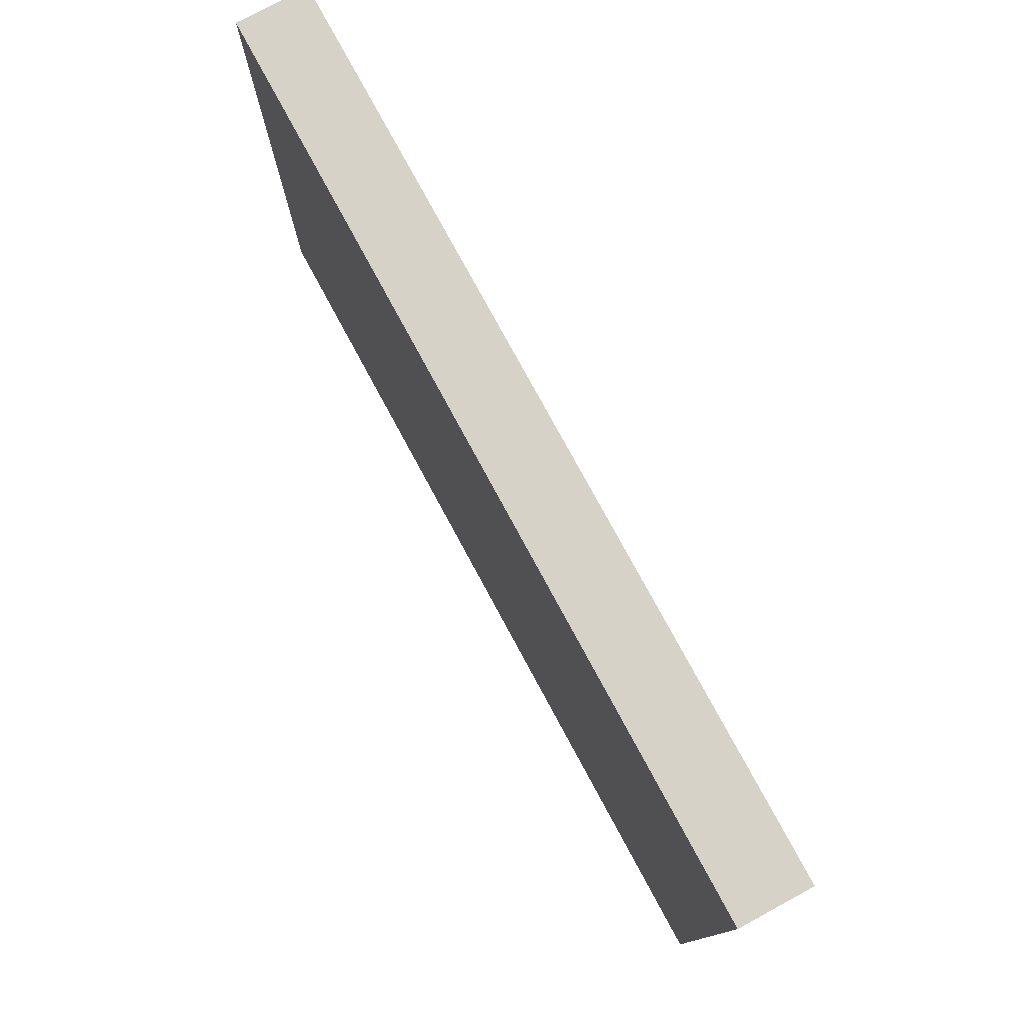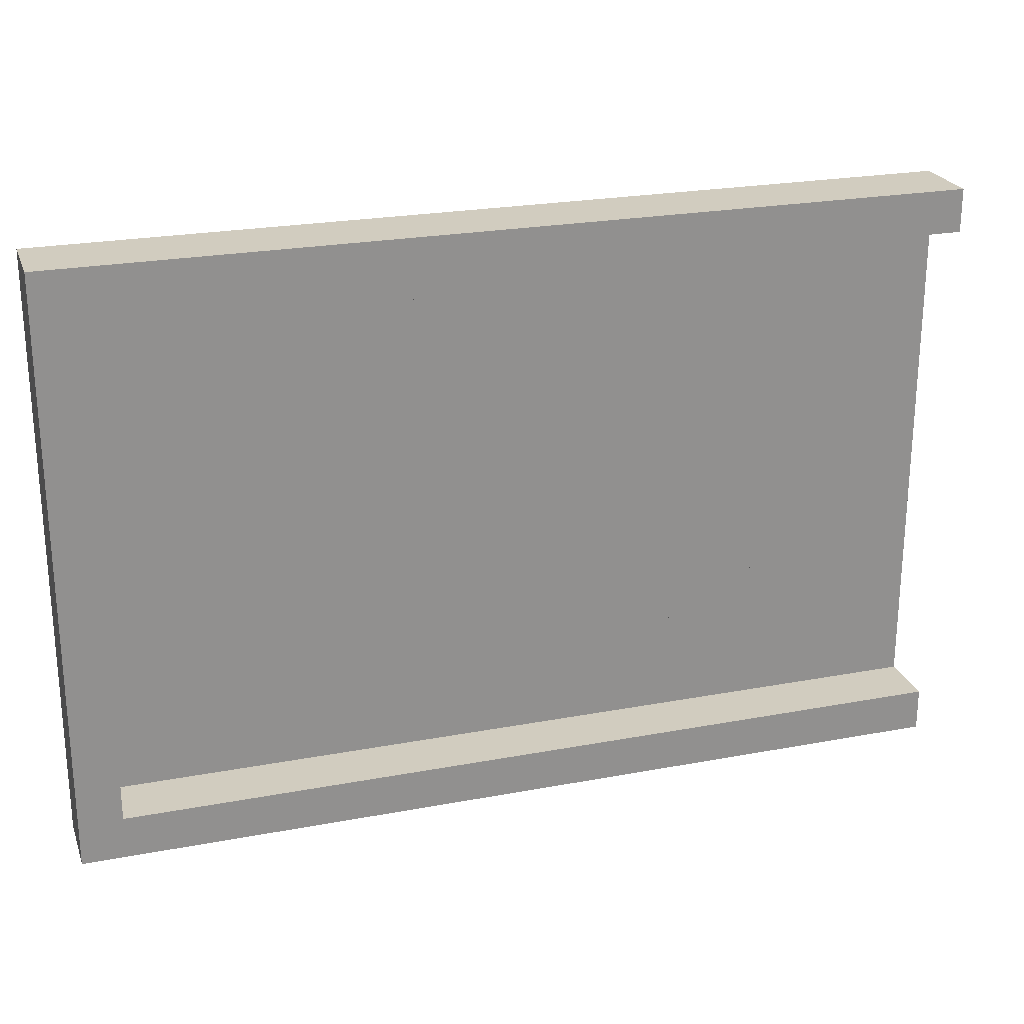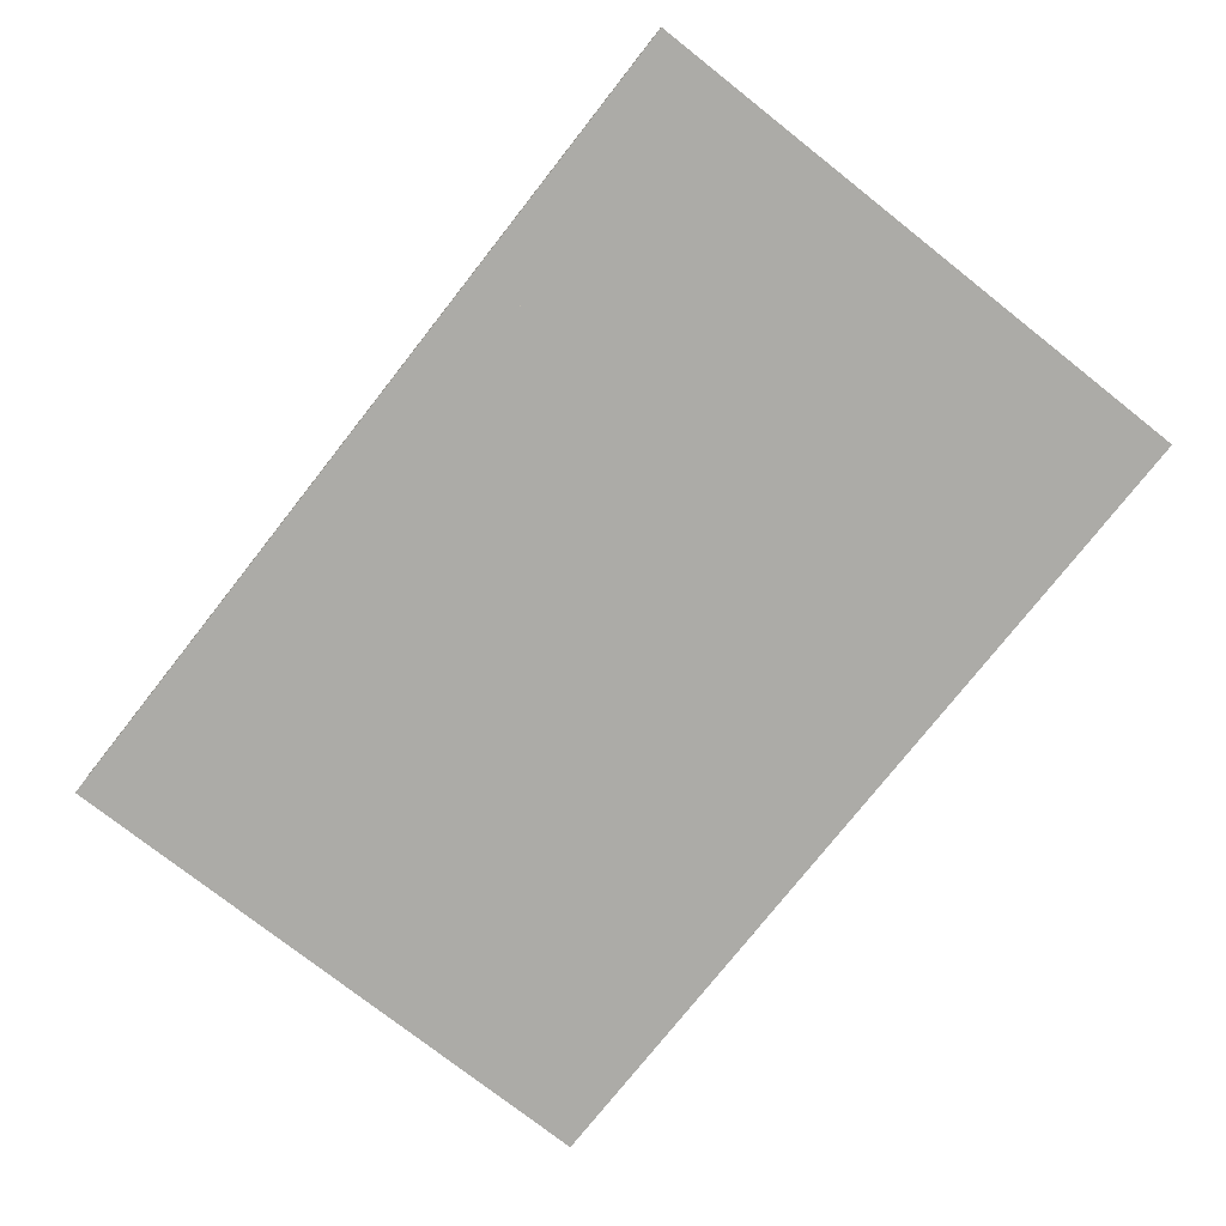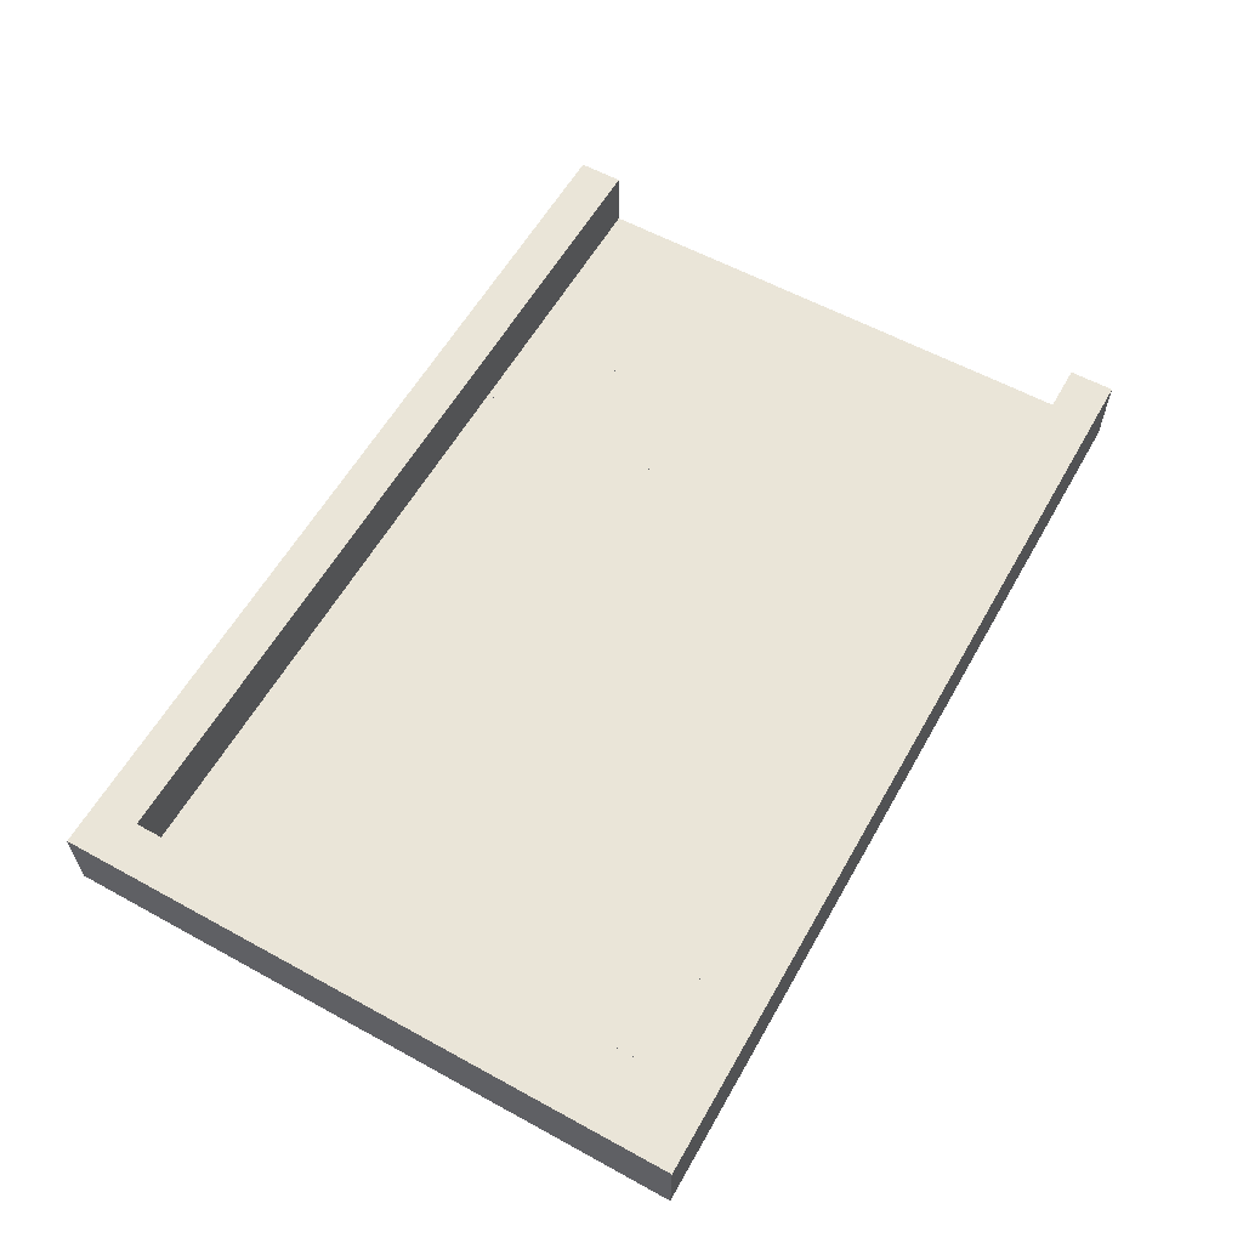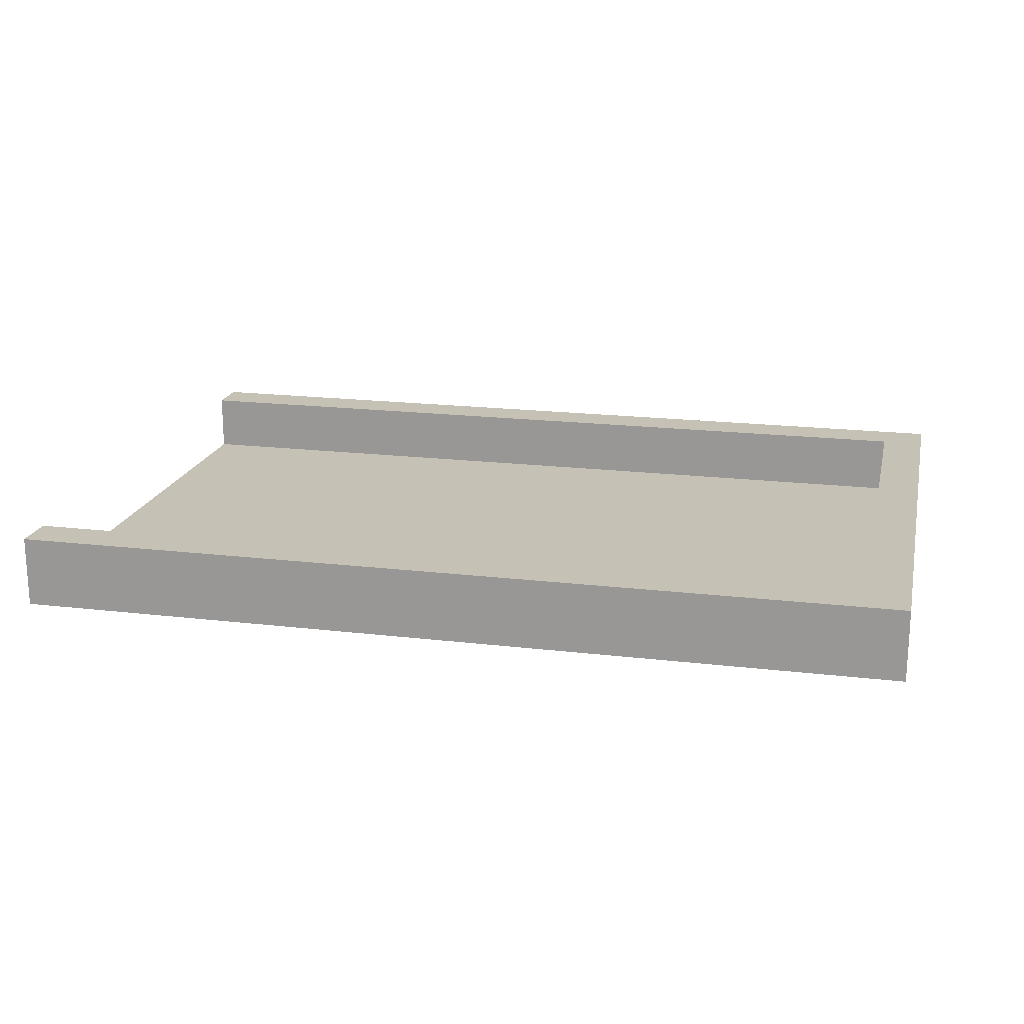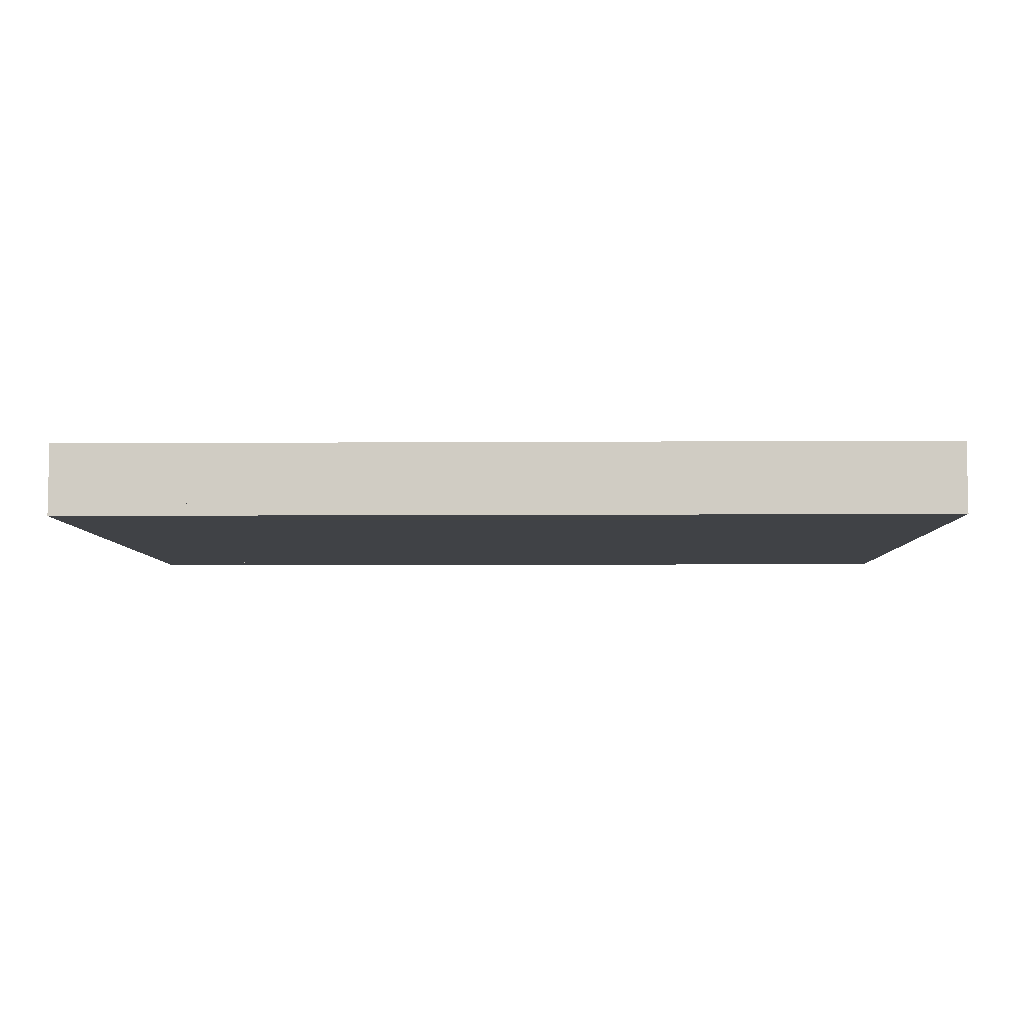
<metadata>
{"format":"obj","ext":"obj","renderer":"f3d","projection":"perspective","resolution":1024,"background":"white","views":[{"elev":77.3,"azim":61.6,"up":"+Z"},{"elev":23.9,"azim":162.6,"up":"+Z"},{"elev":-76.2,"azim":-128.2,"up":"+Y"},{"elev":58.9,"azim":119.4,"up":"+Y"},{"elev":18.8,"azim":12.8,"up":"+Y"},{"elev":-6.3,"azim":-178.8,"up":"+Y"}]}
</metadata>
<code>
v 0.135 0.002 -0.1
v 0.12 0.002 -0.1
v 0.12 0.002 0
v 0.135 0.002 0
v 0.12 0 -0.1
v 0.12 0 0
v 0.12 0.002 0
v 0.12 0.002 -0.1
v 0.12 0 -0.1
v 0.135 0 -0.1
v 0.135 0 0
v 0.12 0 0
v 0.12 0 0
v 0.135 0 0
v 0.135 0.002 0
v 0.12 0.002 0
v 0.135 0 0
v 0.135 0 -0.1
v 0.135 0.002 -0.1
v 0.135 0.002 0
v 0.135 0 -0.1
v 0.12 0 -0.1
v 0.12 0.002 -0.1
v 0.135 0.002 -0.1
v 0 0.012 0
v 0.15 0.012 0
v 0.15 0.012 -0.0072
v 0 0.012 -0.0072
v 0 0 -0.0072
v 0 0 0
v 0 0.012 0
v 0 0.012 -0.0072
v 0.15 0 0
v 0 0 0
v 0 0 -0.0072
v 0.15 0 -0.0072
v 0.15 0 0
v 0.15 0 -0.0072
v 0.15 0.012 -0.0072
v 0.15 0.012 0
v 0 0 0
v 0.15 0 0
v 0.15 0.012 0
v 0 0.012 0
v 0.15 0 -0.0072
v 0 0 -0.0072
v 0 0.012 -0.0072
v 0.15 0.012 -0.0072
v 6.123e-18 0.012 -0.1
v 6.123e-18 0.012 -0.0928
v 0.15 0.012 -0.0928
v 0.15 0.012 -0.1
v 6.123e-18 0 -0.1
v 6.123e-18 0 -0.0928
v 6.123e-18 0.012 -0.0928
v 6.123e-18 0.012 -0.1
v 0.15 0 -0.1
v 6.123e-18 0 -0.1
v 6.123e-18 0.012 -0.1
v 0.15 0.012 -0.1
v 6.123e-18 0 -0.0928
v 0.15 0 -0.0928
v 0.15 0.012 -0.0928
v 6.123e-18 0.012 -0.0928
v 6.123e-18 0 -0.0928
v 6.123e-18 0 -0.1
v 0.15 0 -0.1
v 0.15 0 -0.0928
v 0.15 0 -0.0928
v 0.15 0 -0.1
v 0.15 0.012 -0.1
v 0.15 0.012 -0.0928
v 0.1428 0 0
v 0.15 0 0
v 0.15 0.012 0
v 0.1428 0.012 0
v 0.1428 0 -0.1
v 0.1428 0 0
v 0.1428 0.012 0
v 0.1428 0.012 -0.1
v 0.15 0 -0.1
v 0.1428 0 -0.1
v 0.1428 0.012 -0.1
v 0.15 0.012 -0.1
v 0.15 0 -0.015
v 0.15 0 0
v 0.1428 0 0
v 0.1428 0 -0.1
v 0.15 0 -0.1
v 0.15 0.012 0
v 0.15 0.012 -0.015
v 0.15 0.012 -0.1
v 0.1428 0.012 -0.1
v 0.1428 0.012 0
v 0.15 0 -0.015
v 0.15 0 -0.1
v 0.15 0.012 -0.1
v 0.15 0.012 -0.015
v 0.15 0 0
v 0.15 0 -0.015
v 0.15 0.012 -0.015
v 0.15 0.012 0
v 0.015 0 -0.1
v 6.123e-18 0 -0.1
v 6.123e-18 0.002 -0.1
v 0.015 0.002 -0.1
v 6.123e-18 0.002 -0.1
v 0 0.002 0
v 0.015 0.002 0
v 0.015 0.002 -0.1
v 6.123e-18 0 -0.1
v 0 0 0
v 0 0.002 0
v 6.123e-18 0.002 -0.1
v 0 0 0
v 6.123e-18 0 -0.1
v 0.015 0 -0.1
v 0.015 0 0
v 0 0 0
v 0.015 0 0
v 0.015 0.002 0
v 0 0.002 0
v 0.015 0 0
v 0.015 0 -0.1
v 0.015 0.002 -0.1
v 0.015 0.002 0
v 0.03 0 0
v 0.045 0 0
v 0.045 0.002 0
v 0.03 0.002 0
v 0.045 0 0
v 0.045 0 -0.1
v 0.045 0.002 -0.1
v 0.045 0.002 0
v 0.045 0 -0.1
v 0.03 0 -0.1
v 0.03 0.002 -0.1
v 0.045 0.002 -0.1
v 0.03 0 0
v 0.03 0 -0.1
v 0.045 0 -0.1
v 0.045 0 0
v 0.03 0 -0.1
v 0.03 0 0
v 0.03 0.002 0
v 0.03 0.002 -0.1
v 0.03 0.002 -0.1
v 0.03 0.002 0
v 0.045 0.002 0
v 0.045 0.002 -0.1
v 0.075 0 -0.1
v 0.06 0 -0.1
v 0.06 0.002 -0.1
v 0.075 0.002 -0.1
v 0.06 0 -0.1
v 0.06 0 0
v 0.06 0.002 0
v 0.06 0.002 -0.1
v 0.06 0 0
v 0.075 0 0
v 0.075 0.002 0
v 0.06 0.002 0
v 0.06 0 0
v 0.06 0 -0.1
v 0.075 0 -0.1
v 0.075 0 0
v 0.075 0 0
v 0.075 0 -0.1
v 0.075 0.002 -0.1
v 0.075 0.002 0
v 0.06 0.002 -0.1
v 0.06 0.002 0
v 0.075 0.002 0
v 0.075 0.002 -0.1
v 0.105 0 0
v 0.105 0 -0.1
v 0.105 0.002 -0.1
v 0.105 0.002 0
v 0.09 0 0
v 0.09 0 -0.1
v 0.105 0 -0.1
v 0.105 0 0
v 0.105 0 -0.1
v 0.09 0 -0.1
v 0.09 0.002 -0.1
v 0.105 0.002 -0.1
v 0.09 0 0
v 0.105 0 0
v 0.105 0.002 0
v 0.09 0.002 0
v 0.09 0 -0.1
v 0.09 0 0
v 0.09 0.002 0
v 0.09 0.002 -0.1
v 0.09 0.002 -0.1
v 0.09 0.002 0
v 0.105 0.002 0
v 0.105 0.002 -0.1
v 0.075 0.002 -0.1
v 0.075 0.002 0
v 0.09 0.002 0
v 0.09 0.002 -0.1
v 0.09 0 -0.1
v 0.075 0 -0.1
v 0.075 0.002 -0.1
v 0.09 0.002 -0.1
v 0.09 0 0
v 0.09 0 -0.1
v 0.09 0.002 -0.1
v 0.09 0.002 0
v 0.075 0 0
v 0.075 0 -0.1
v 0.09 0 -0.1
v 0.09 0 0
v 0.075 0 -0.1
v 0.075 0 0
v 0.075 0.002 0
v 0.075 0.002 -0.1
v 0.075 0 0
v 0.09 0 0
v 0.09 0.002 0
v 0.075 0.002 0
v 0.06 0 -0.1
v 0.045 0 -0.1
v 0.045 0.002 -0.1
v 0.06 0.002 -0.1
v 0.06 0 0
v 0.06 0 -0.1
v 0.06 0.002 -0.1
v 0.06 0.002 0
v 0.045 0.002 -0.1
v 0.045 0.002 0
v 0.06 0.002 0
v 0.06 0.002 -0.1
v 0.045 0 0
v 0.06 0 0
v 0.06 0.002 0
v 0.045 0.002 0
v 0.045 0 0
v 0.045 0 -0.1
v 0.06 0 -0.1
v 0.06 0 0
v 0.045 0 -0.1
v 0.045 0 0
v 0.045 0.002 0
v 0.045 0.002 -0.1
v 0.105 0 0
v 0.105 0 -0.1
v 0.12 0 -0.1
v 0.12 0 0
v 0.105 0 -0.1
v 0.105 0 0
v 0.105 0.002 0
v 0.105 0.002 -0.1
v 0.12 0 -0.1
v 0.105 0 -0.1
v 0.105 0.002 -0.1
v 0.12 0.002 -0.1
v 0.105 0 0
v 0.12 0 0
v 0.12 0.002 0
v 0.105 0.002 0
v 0.12 0 0
v 0.12 0 -0.1
v 0.12 0.002 -0.1
v 0.12 0.002 0
v 0.105 0.002 -0.1
v 0.105 0.002 0
v 0.12 0.002 0
v 0.12 0.002 -0.1
v 0.03 0 0
v 0.03 0 -0.1
v 0.03 0.002 -0.1
v 0.03 0.002 0
v 0.03 0 -0.1
v 0.015 0 -0.1
v 0.015 0.002 -0.1
v 0.03 0.002 -0.1
v 0.015 0 0
v 0.03 0 0
v 0.03 0.002 0
v 0.015 0.002 0
v 0.015 0 0
v 0.015 0 -0.1
v 0.03 0 -0.1
v 0.03 0 0
v 0.015 0.002 -0.1
v 0.015 0.002 0
v 0.03 0.002 0
v 0.03 0.002 -0.1
v 0.015 0 -0.1
v 0.015 0 0
v 0.015 0.002 0
v 0.015 0.002 -0.1
v 0.15 0 -0.015
v 0.15 0 0
v 0.135 0 0
v 0.135 0 -0.1
v 0.15 0 -0.1
v 0.135 0 -0.1
v 0.135 0 0
v 0.135 0.002 0
v 0.135 0.002 -0.1
v 0.135 0 0
v 0.15 0 0
v 0.15 0.002 0
v 0.135 0.002 0
v 0.15 0 0
v 0.15 0 -0.015
v 0.15 0.002 -0.015
v 0.15 0.002 0
v 0.15 0 -0.015
v 0.15 0 -0.1
v 0.15 0.002 -0.1
v 0.15 0.002 -0.015
v 0.15 0.002 0
v 0.15 0.002 -0.015
v 0.15 0.002 -0.1
v 0.135 0.002 -0.1
v 0.135 0.002 0
v 0.15 0 -0.1
v 0.135 0 -0.1
v 0.135 0.002 -0.1
v 0.15 0.002 -0.1
f 2 3 1
f 1 3 4
f 5 6 8
f 8 6 7
f 9 10 12
f 12 10 11
f 13 14 16
f 16 14 15
f 17 18 20
f 20 18 19
f 21 22 24
f 24 22 23
f 25 26 28
f 28 26 27
f 29 30 32
f 32 30 31
f 34 35 33
f 33 35 36
f 37 38 40
f 40 38 39
f 41 42 44
f 44 42 43
f 45 46 48
f 48 46 47
f 49 50 52
f 52 50 51
f 53 54 56
f 56 54 55
f 57 58 60
f 60 58 59
f 61 62 64
f 64 62 63
f 66 67 65
f 65 67 68
f 69 70 72
f 72 70 71
f 73 74 76
f 76 74 75
f 77 78 80
f 80 78 79
f 81 82 84
f 84 82 83
f 86 87 85
f 85 87 88
f 85 88 89
f 90 91 94
f 94 91 93
f 93 91 92
f 95 96 98
f 98 96 97
f 99 100 102
f 102 100 101
f 103 104 106
f 106 104 105
f 107 108 110
f 110 108 109
f 111 112 114
f 114 112 113
f 116 117 115
f 115 117 118
f 119 120 122
f 122 120 121
f 123 124 126
f 126 124 125
f 127 128 130
f 130 128 129
f 131 132 134
f 134 132 133
f 135 136 138
f 138 136 137
f 140 141 139
f 139 141 142
f 143 144 146
f 146 144 145
f 147 148 150
f 150 148 149
f 151 152 154
f 154 152 153
f 155 156 158
f 158 156 157
f 159 160 162
f 162 160 161
f 164 165 163
f 163 165 166
f 167 168 170
f 170 168 169
f 171 172 174
f 174 172 173
f 175 176 178
f 178 176 177
f 180 181 179
f 179 181 182
f 183 184 186
f 186 184 185
f 187 188 190
f 190 188 189
f 191 192 194
f 194 192 193
f 195 196 198
f 198 196 197
f 199 200 202
f 202 200 201
f 203 204 206
f 206 204 205
f 207 208 210
f 210 208 209
f 212 213 211
f 211 213 214
f 215 216 218
f 218 216 217
f 219 220 222
f 222 220 221
f 223 224 226
f 226 224 225
f 227 228 230
f 230 228 229
f 231 232 234
f 234 232 233
f 235 236 238
f 238 236 237
f 240 241 239
f 239 241 242
f 243 244 246
f 246 244 245
f 248 249 247
f 247 249 250
f 251 252 254
f 254 252 253
f 255 256 258
f 258 256 257
f 259 260 262
f 262 260 261
f 263 264 266
f 266 264 265
f 267 268 270
f 270 268 269
f 271 272 274
f 274 272 273
f 275 276 278
f 278 276 277
f 279 280 282
f 282 280 281
f 284 285 283
f 283 285 286
f 287 288 290
f 290 288 289
f 291 292 294
f 294 292 293
f 296 297 295
f 295 297 298
f 295 298 299
f 300 301 303
f 303 301 302
f 304 305 307
f 307 305 306
f 308 309 311
f 311 309 310
f 312 313 315
f 315 313 314
f 316 317 320
f 320 317 319
f 319 317 318
f 321 322 324
f 324 322 323

</code>
